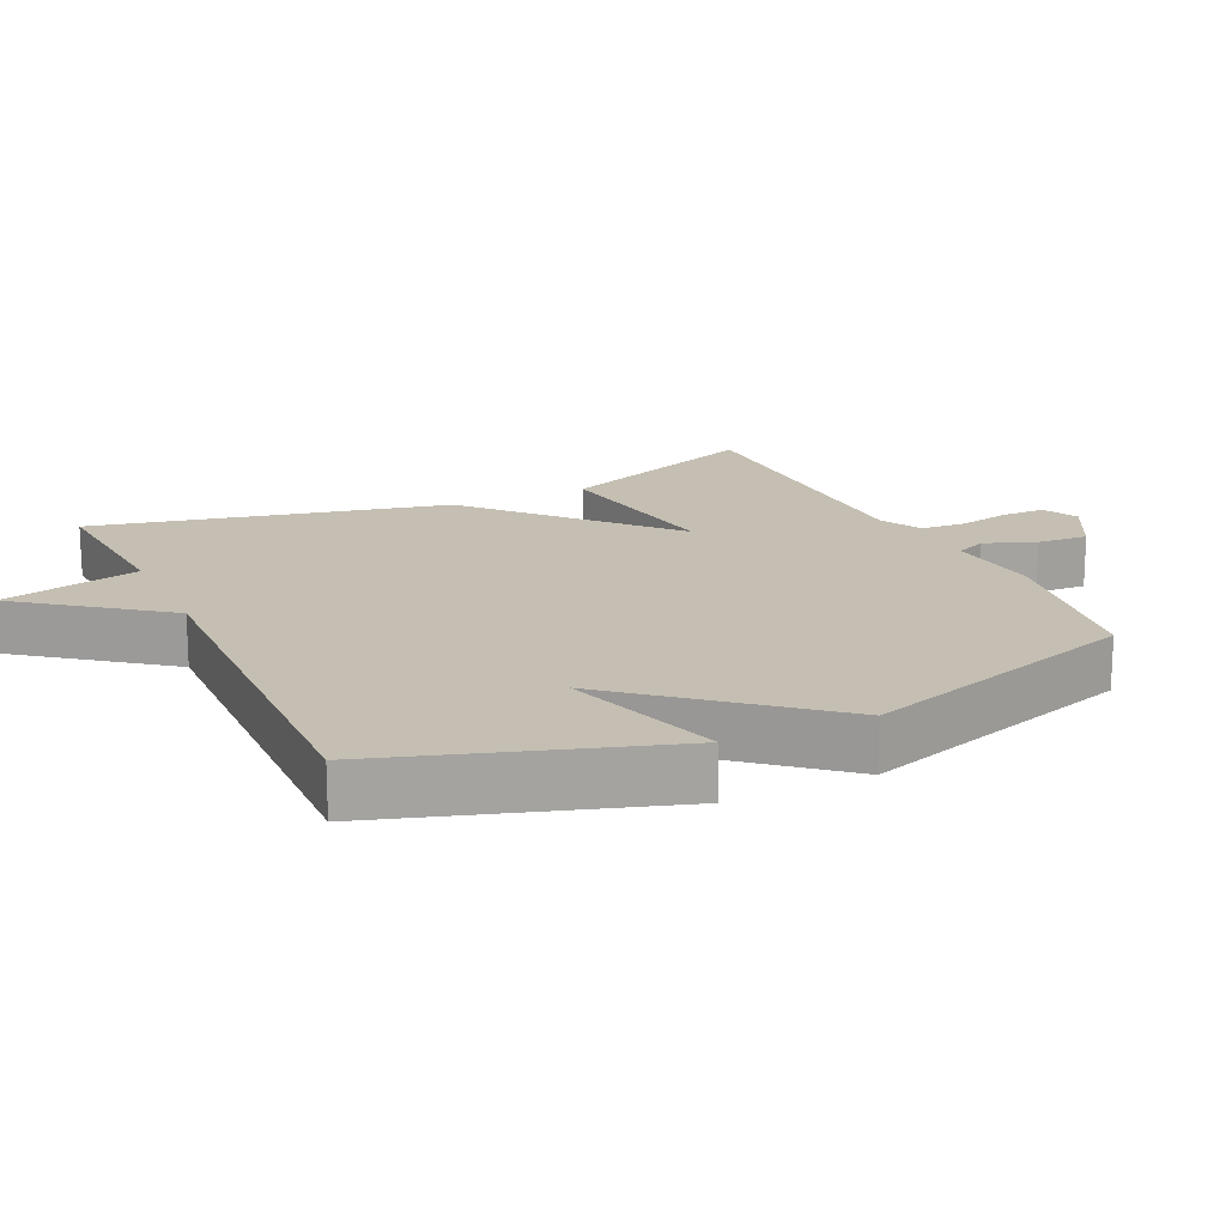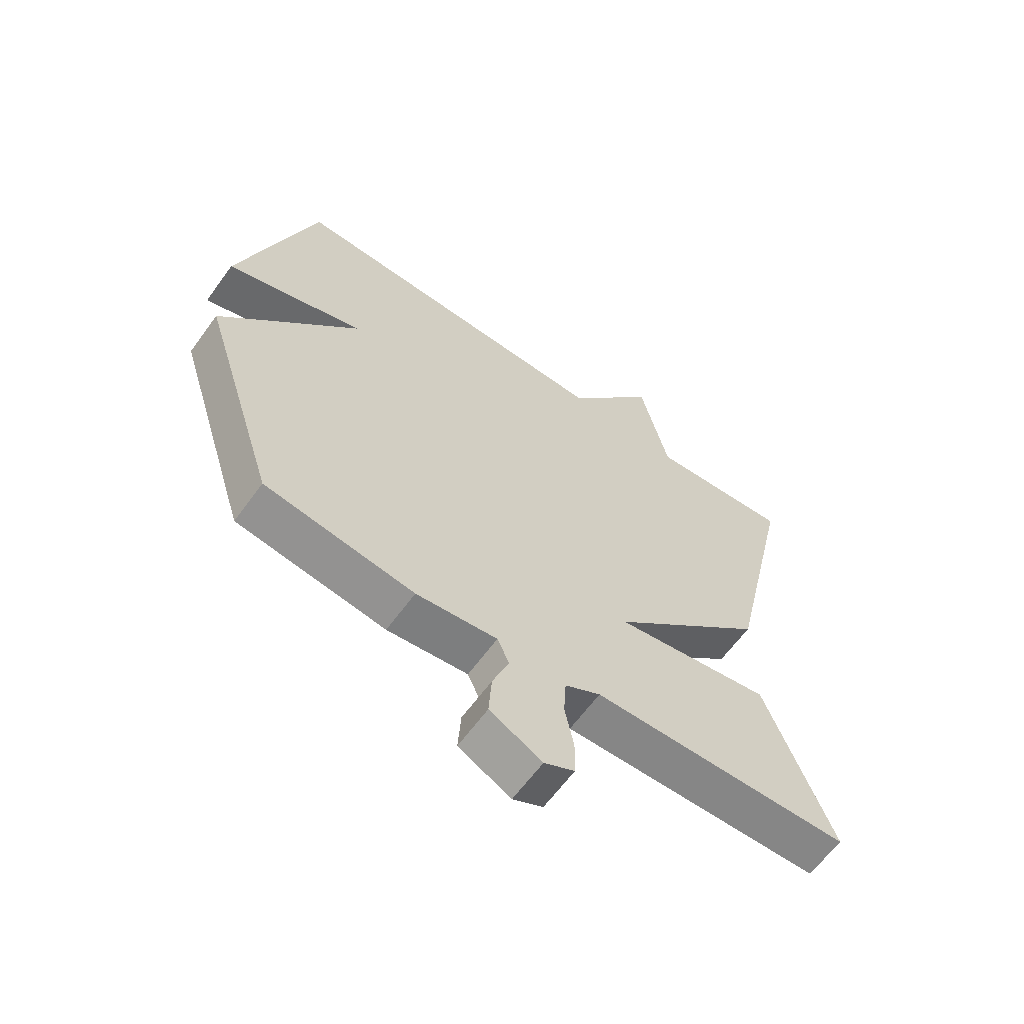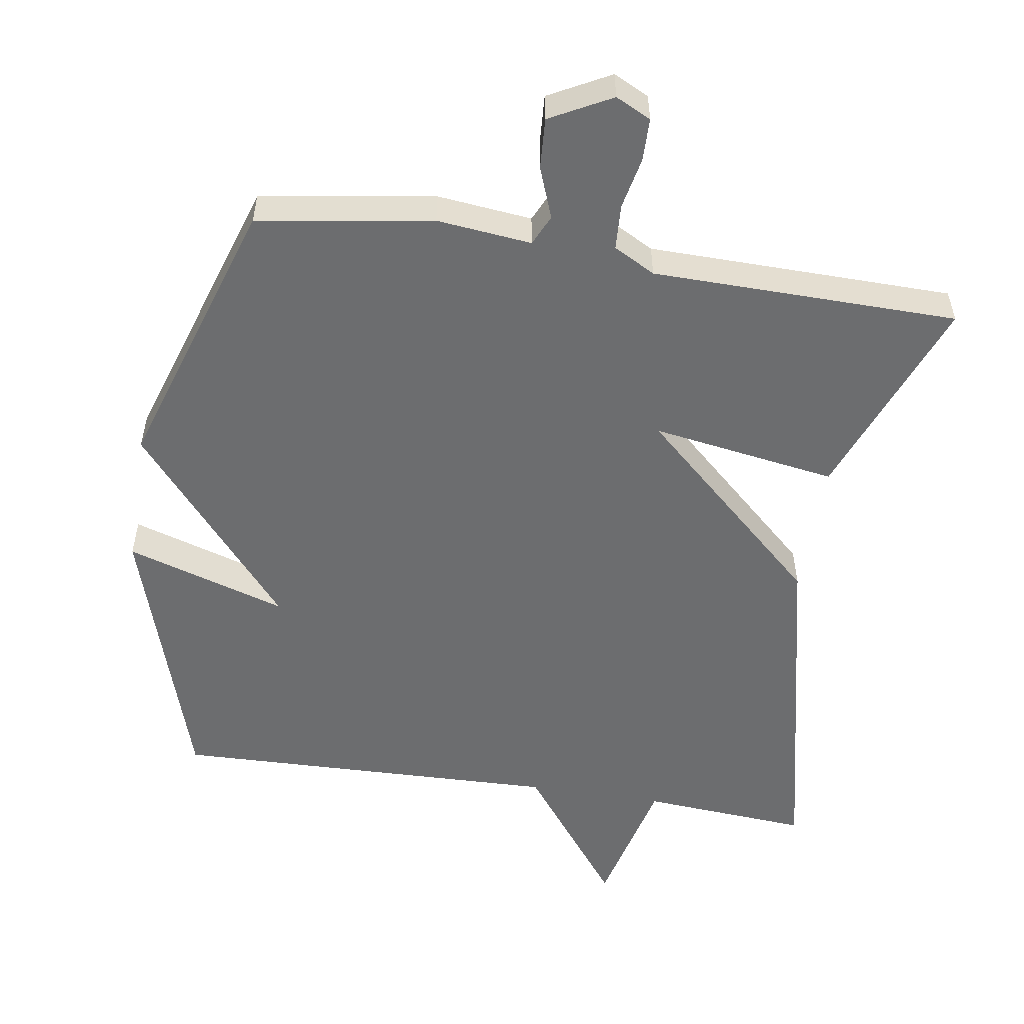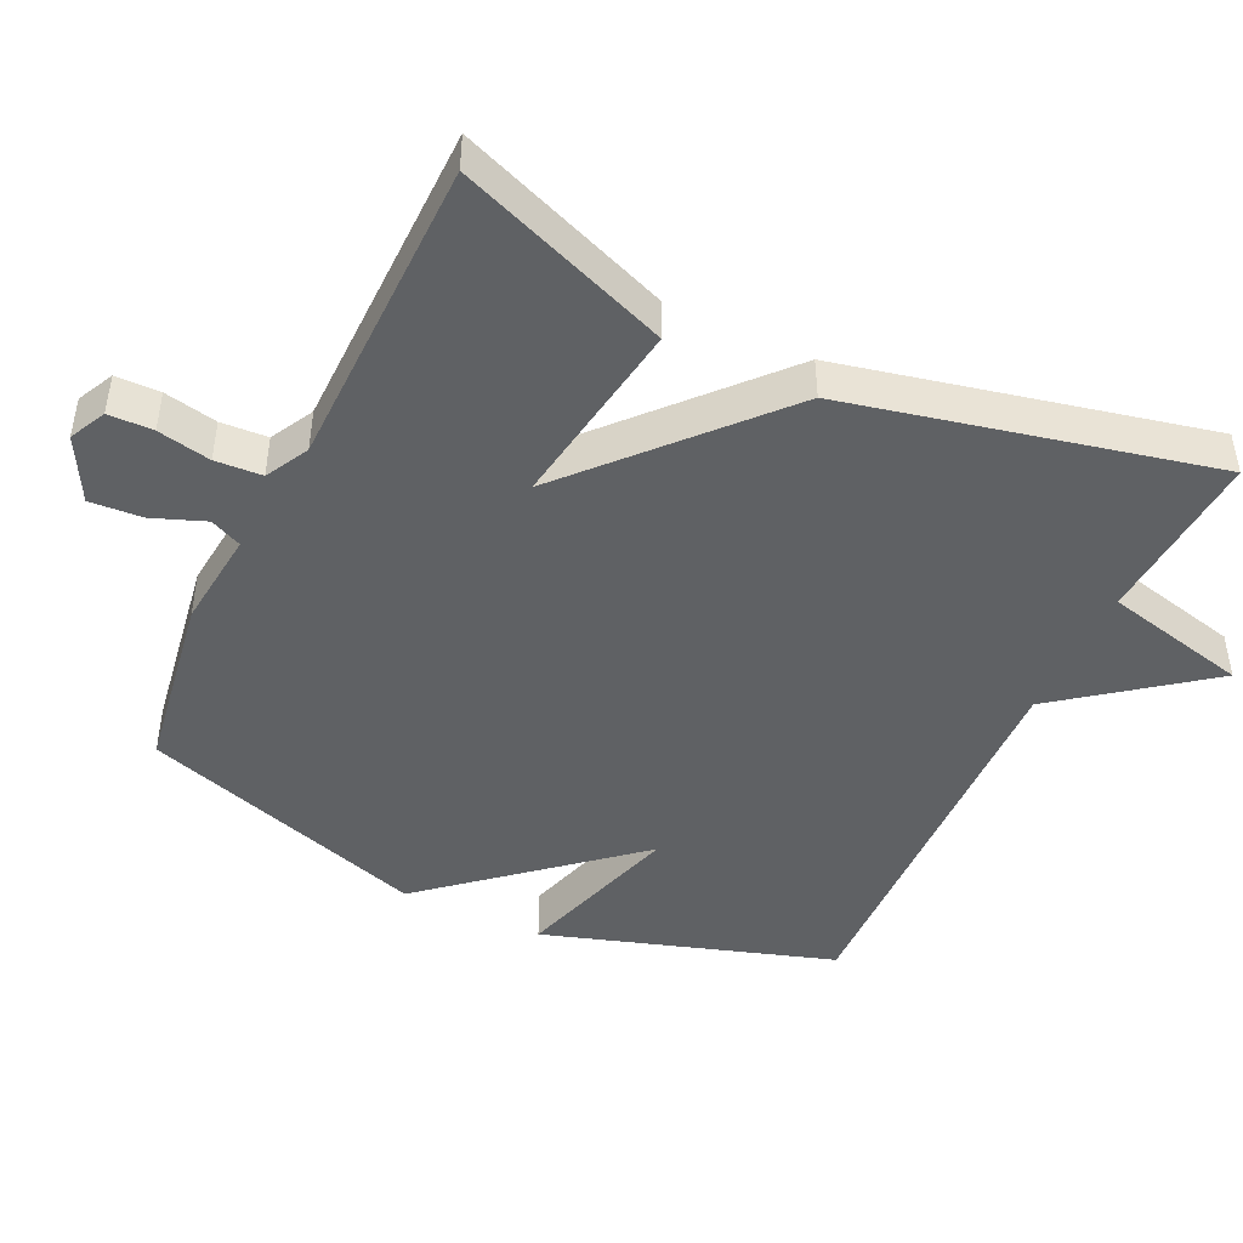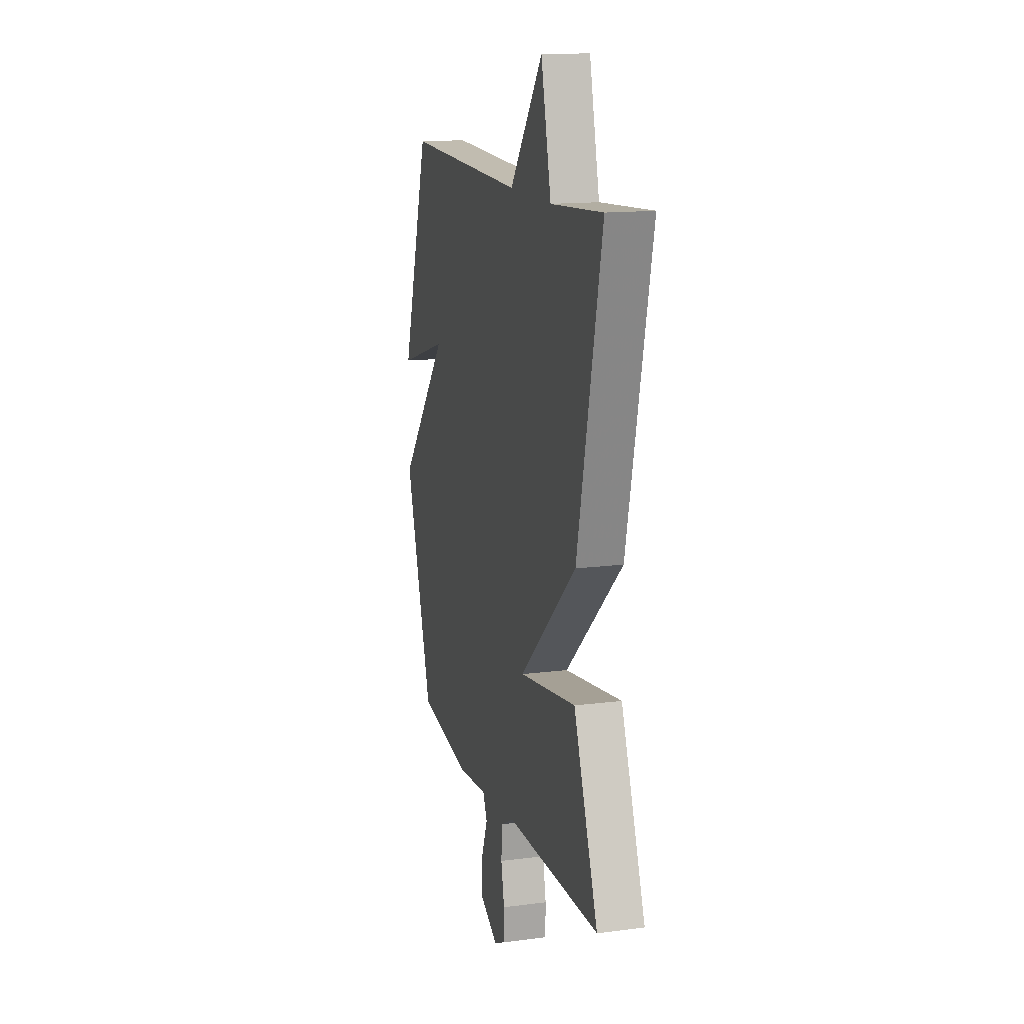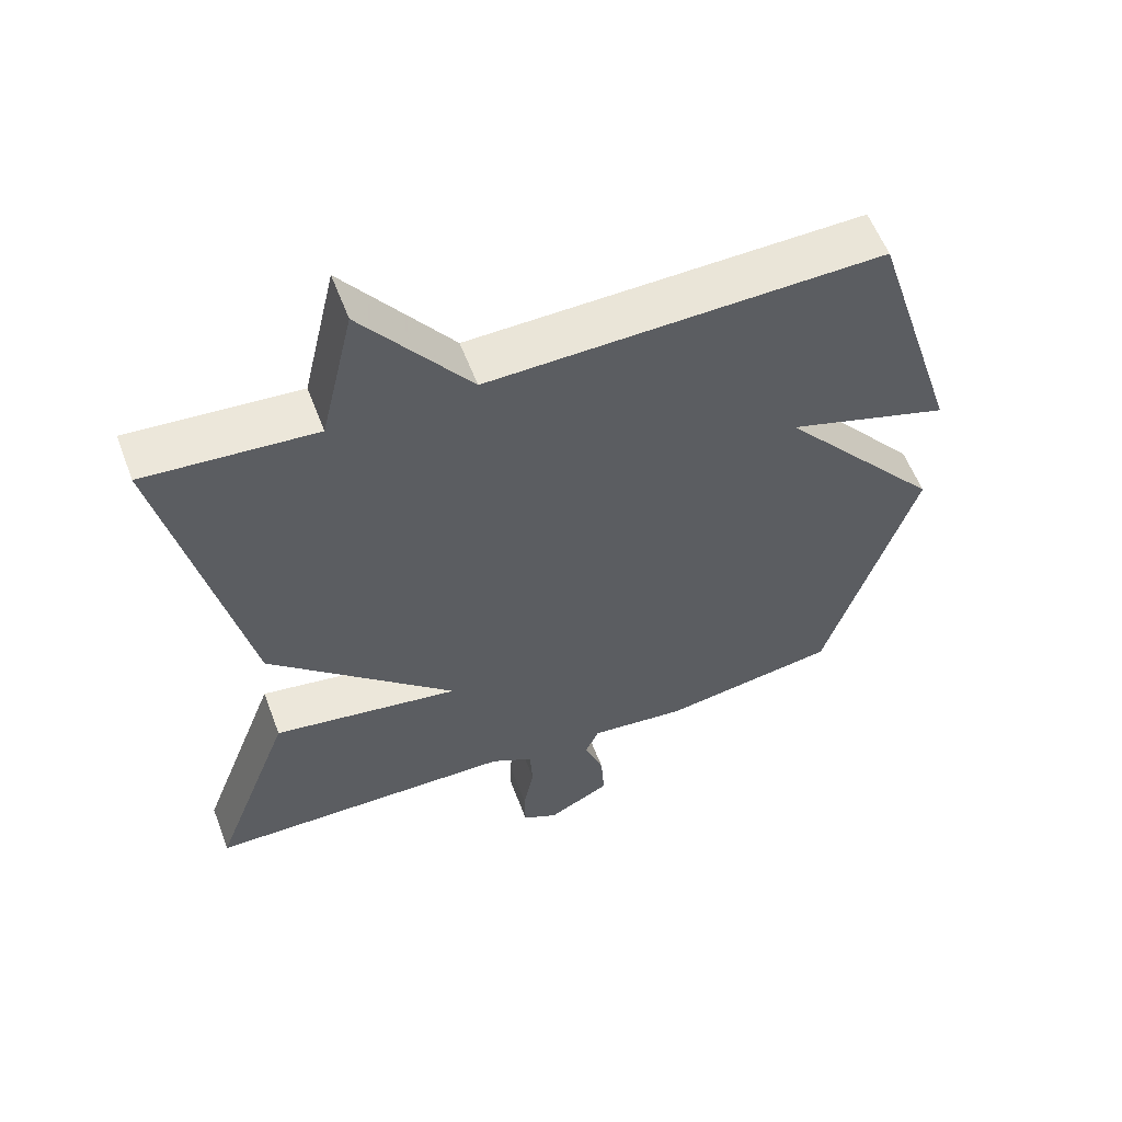
<metadata>
{"format":"obj","ext":"obj","renderer":"f3d","projection":"perspective","resolution":1024,"background":"white","views":[{"elev":17.6,"azim":64.8,"up":"+Y"},{"elev":-62.4,"azim":144.2,"up":"+Z"},{"elev":-53.9,"azim":170.9,"up":"+Y"},{"elev":-46.0,"azim":-115.4,"up":"+Y"},{"elev":14.7,"azim":-105.6,"up":"+Z"},{"elev":57.3,"azim":-20.6,"up":"+Z"}]}
</metadata>
<code>
v 0.5 0.07 0.5
v 0.628 0.07 0.1
v 0.397 0.07 0.171
v 0.628 0.07 -0.1
v 0.5 0.07 -0.5
v 0.25 0.07 -0.54
v 0.114 0.07 -0.526
v 0.094 0.07 -0.57
v 0.122 0.07 -0.643
v 0.127 0.07 -0.716
v 0.039 0.07 -0.763
v -0.012 0.07 -0.738
v -0.013 0.07 -0.676
v 0.002 0.07 -0.602
v -0.002 0.07 -0.537
v -0.062 0.07 -0.505
v -0.5 0.07 -0.5
v -0.387 0.07 -0.204
v -0.121 0.07 -0.245
v -0.387 0.07 -0.004
v -0.5 0.07 0.5
v -0.259 0.07 0.483
v -0.212 0.07 0.683
v -0.059 0.07 0.483
v 0.5 0 0.5
v 0.628 0 0.1
v 0.397 0 0.171
v 0.628 0 -0.1
v 0.5 0 -0.5
v 0.25 0 -0.54
v 0.114 0 -0.526
v 0.094 0 -0.57
v 0.122 0 -0.643
v 0.127 0 -0.716
v 0.039 0 -0.763
v -0.012 0 -0.738
v -0.013 0 -0.676
v 0.002 0 -0.602
v -0.002 0 -0.537
v -0.062 0 -0.505
v -0.5 0 -0.5
v -0.387 0 -0.204
v -0.121 0 -0.245
v -0.387 0 -0.004
v -0.5 0 0.5
v -0.259 0 0.483
v -0.212 0 0.683
v -0.059 0 0.483
f 22 23 24
f 19 20 21 22
f 19 22 24
f 16 17 18 19
f 19 24 1
f 16 19 1
f 15 16 1
f 12 13 14
f 11 12 14
f 10 11 14
f 9 10 14
f 8 9 14
f 14 15 1
f 8 14 1
f 7 8 1
f 5 6 7
f 4 5 7
f 3 4 7
f 1 2 3
f 1 3 7
f 48 47 46
f 46 45 44 43
f 48 46 43
f 43 42 41 40
f 25 48 43
f 25 43 40
f 25 40 39
f 38 37 36
f 38 36 35
f 38 35 34
f 38 34 33
f 38 33 32
f 25 39 38
f 25 38 32
f 25 32 31
f 31 30 29
f 31 29 28
f 31 28 27
f 27 26 25
f 31 27 25
f 1 25 26 2
f 2 26 27 3
f 3 27 28 4
f 4 28 29 5
f 5 29 30 6
f 6 30 31 7
f 7 31 32 8
f 8 32 33 9
f 9 33 34 10
f 10 34 35 11
f 11 35 36 12
f 12 36 37 13
f 13 37 38 14
f 14 38 39 15
f 15 39 40 16
f 16 40 41 17
f 17 41 42 18
f 18 42 43 19
f 19 43 44 20
f 20 44 45 21
f 21 45 46 22
f 22 46 47 23
f 23 47 48 24
f 24 48 25 1

</code>
